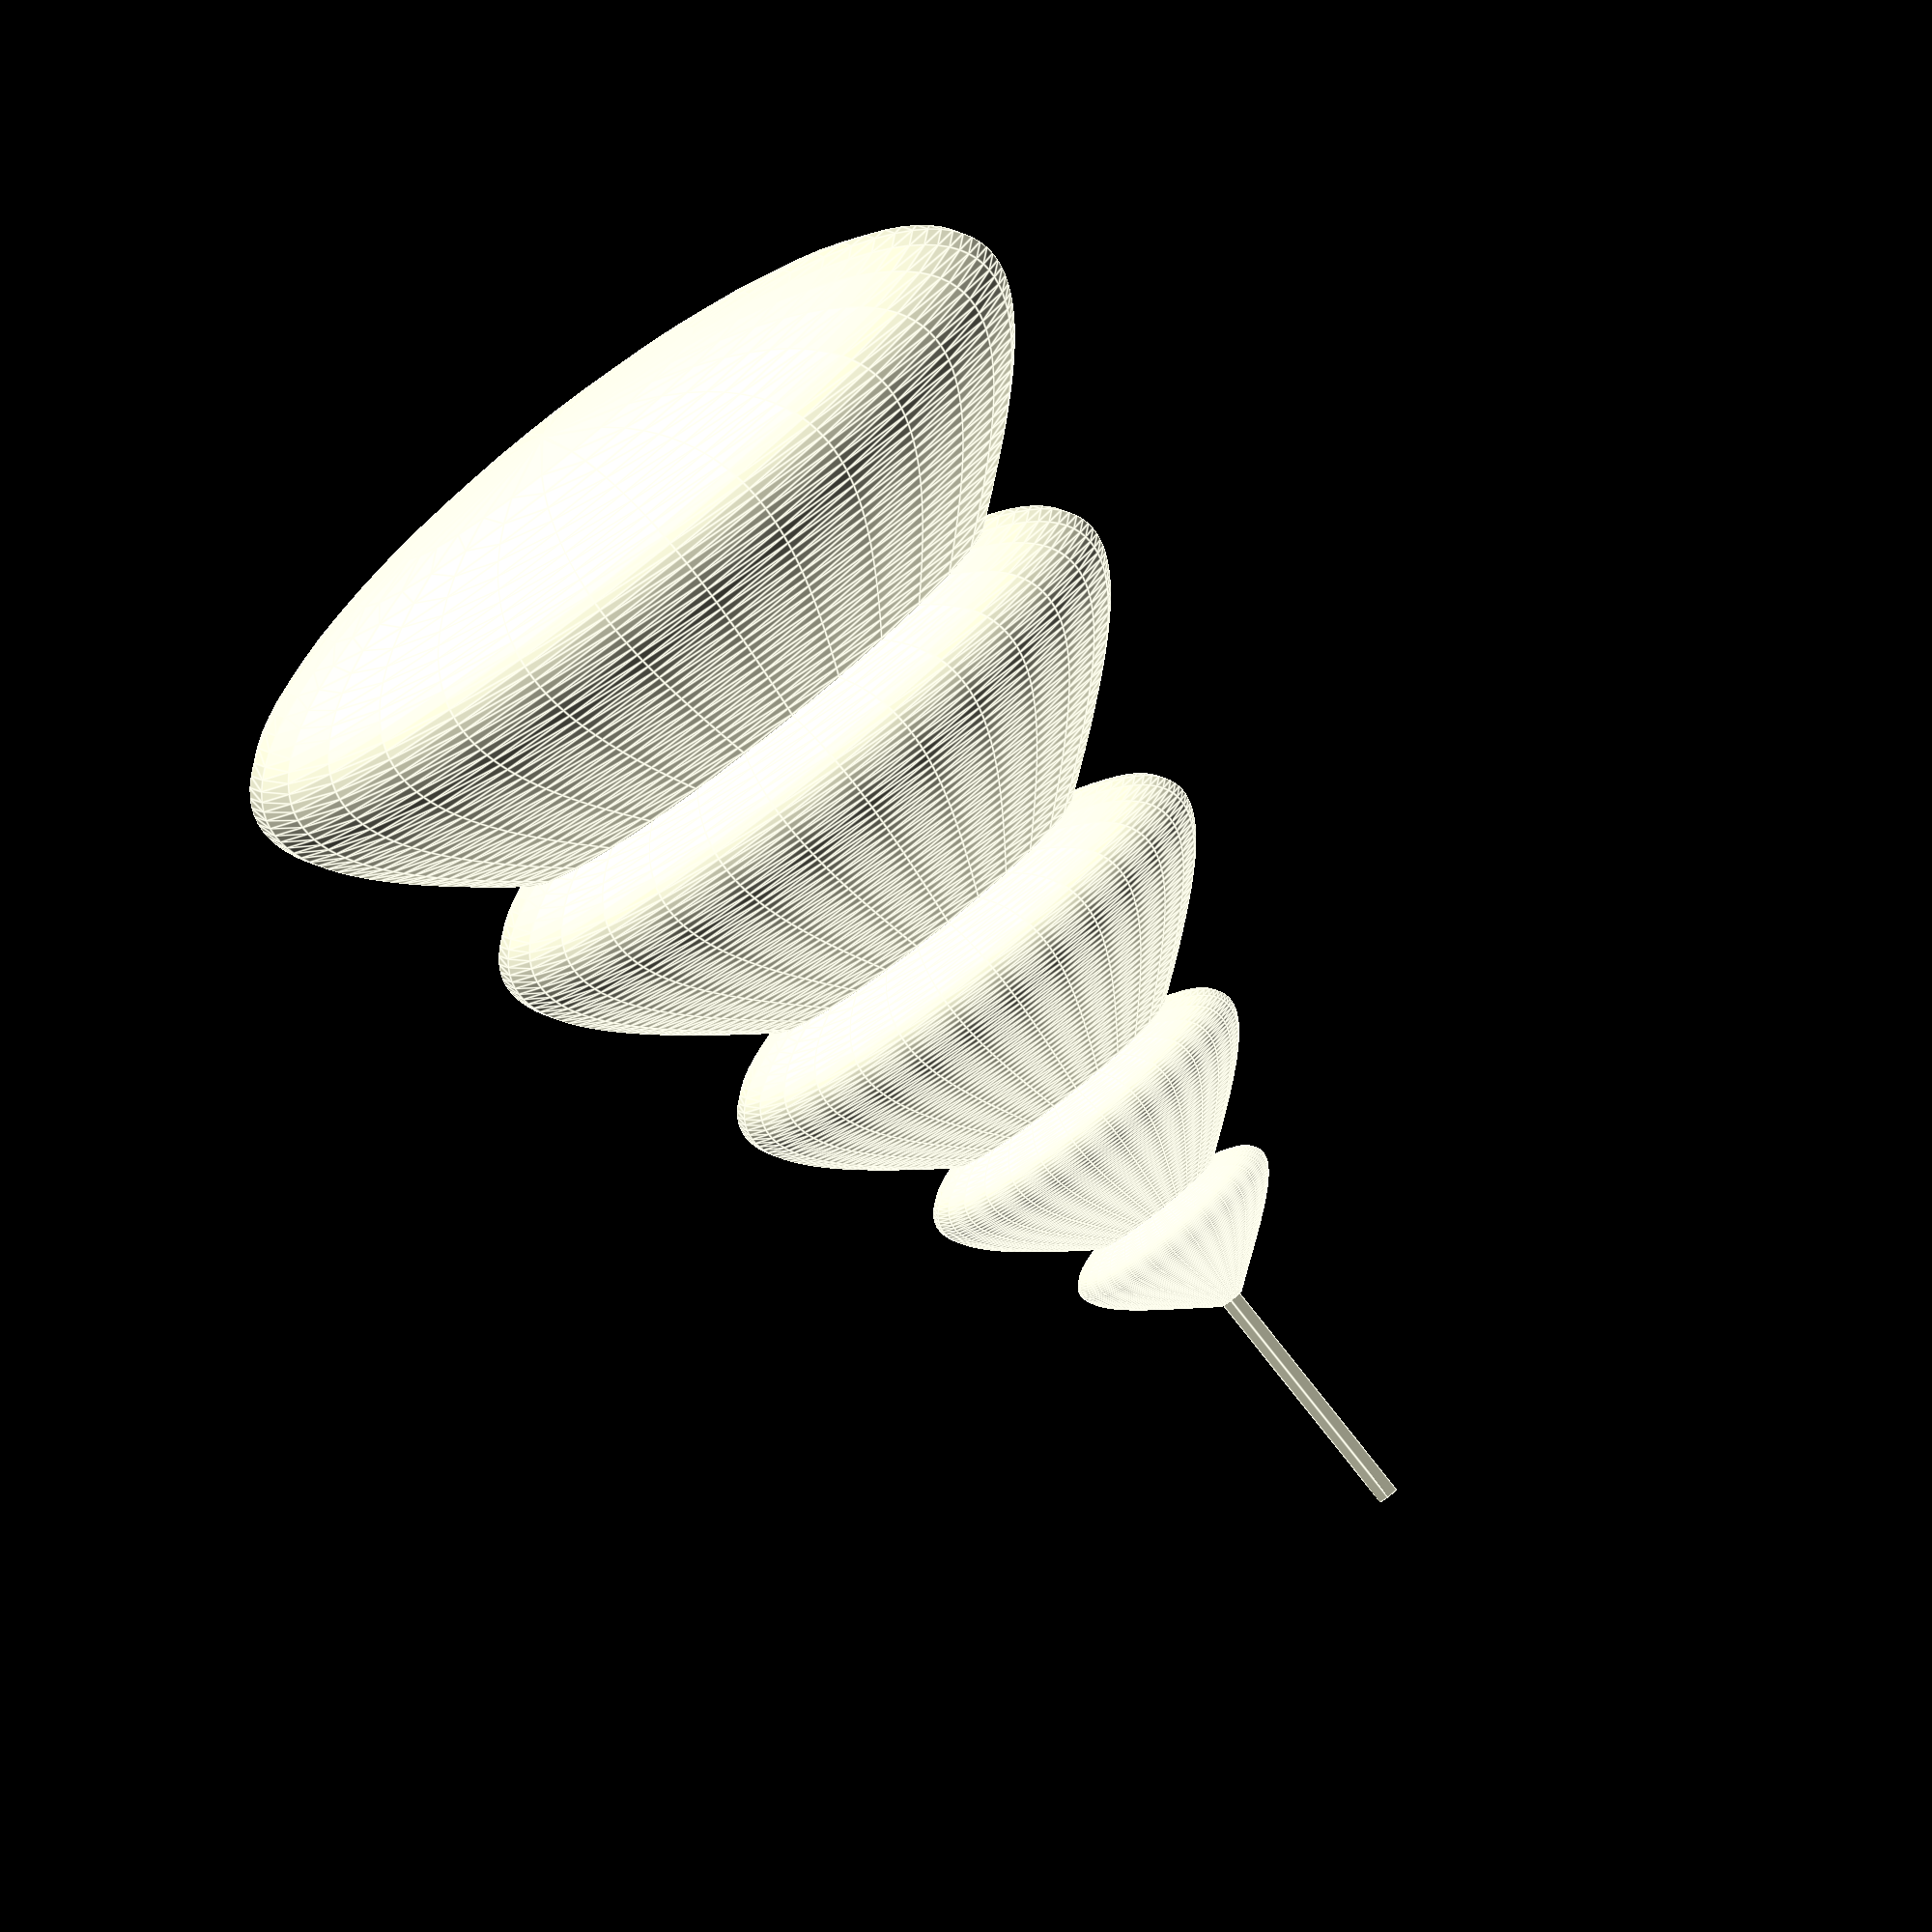
<openscad>

step=500;
rad=400;
min=10;
scale([0.1,0.1,0.15]){
for(i=[0:step:30000]){
    translate([0,0,i/100]){
        cylinder(r1=sin(sqrt(i))*rad+min, r2=sin(sqrt(i+step))*rad+min, h=step/100);}
    }
    translate([0,0, 180])scale(0.8){
        for(i=[0:step:30000]){
    translate([0,0,i/100]){
        cylinder(r1=sin(sqrt(i))*rad+min, r2=sin(sqrt(i+step))*rad+min, h=step/100);}
    }
}
    translate([0,0, 350])scale(0.6){
        for(i=[0:step:30000]){
    translate([0,0,i/100]){
        cylinder(r1=sin(sqrt(i))*rad+min, r2=sin(sqrt(i+step))*rad+min, h=step/100);}
    }
}
translate([0,0, 480])scale(0.4){
        for(i=[0:step:30000]){
    translate([0,0,i/100]){
        cylinder(r1=sin(sqrt(i))*rad+min, r2=sin(sqrt(i+step))*rad+min, h=step/100);}
    }
}
translate([0,0, 575])scale(0.25){
        for(i=[0:step:30000]){
    translate([0,0,i/100]){
        cylinder(r1=sin(sqrt(i))*rad+min, r2=sin(sqrt(i+step))*rad+min, h=step/100);}
    }
}
}

translate([0,0,95])cylinder(r=1,h=25);
</openscad>
<views>
elev=81.6 azim=15.3 roll=218.3 proj=o view=edges
</views>
